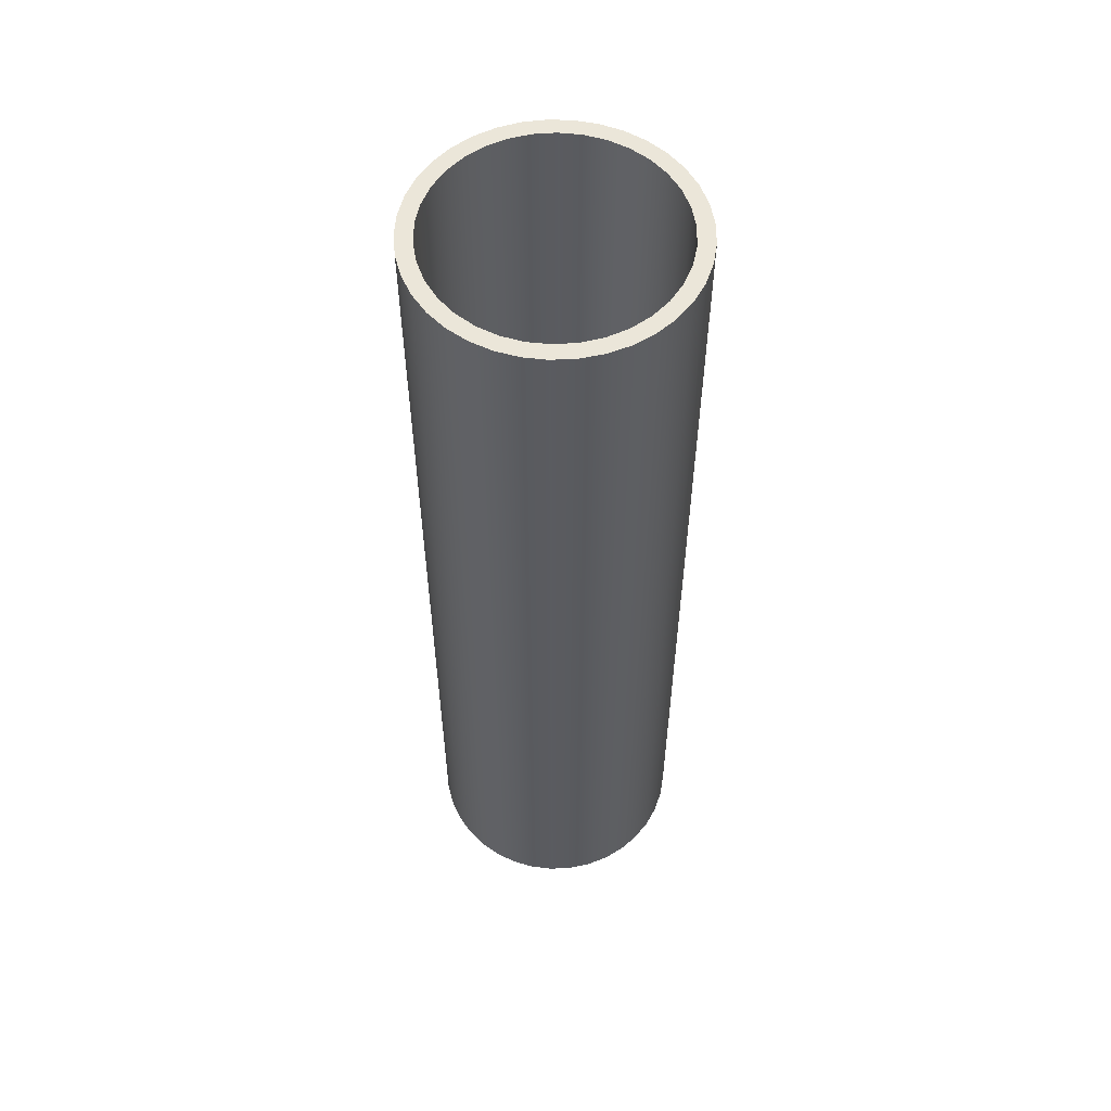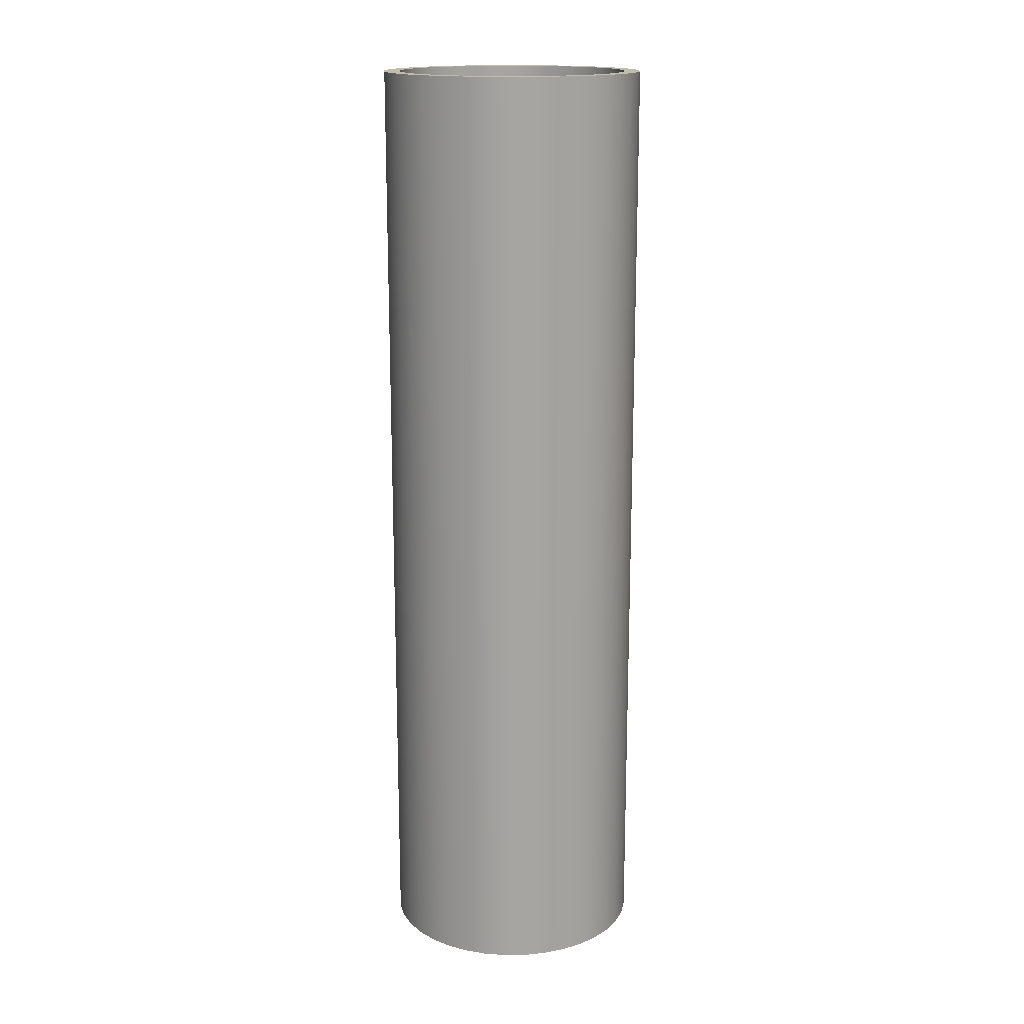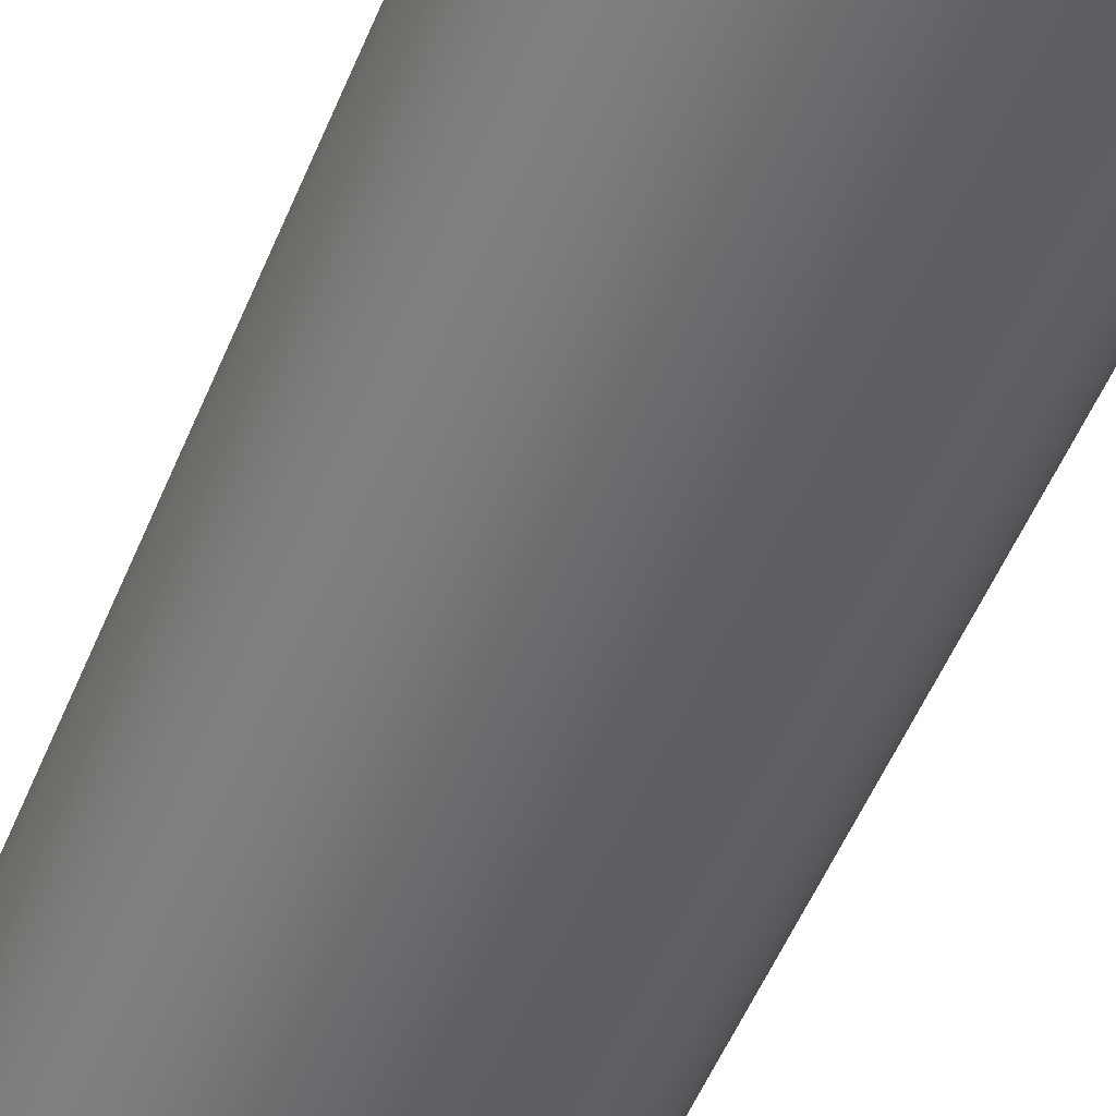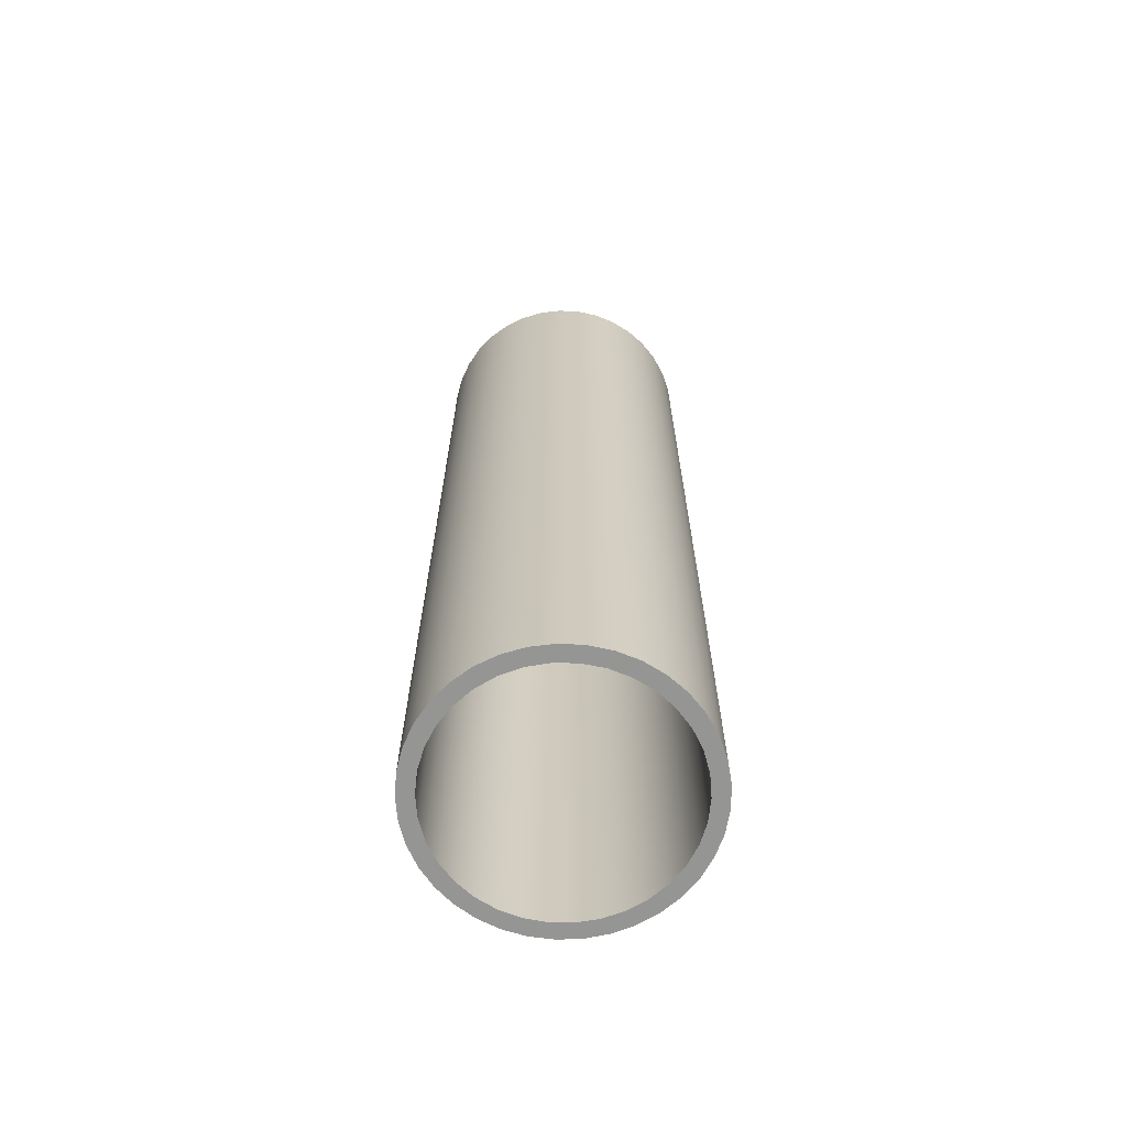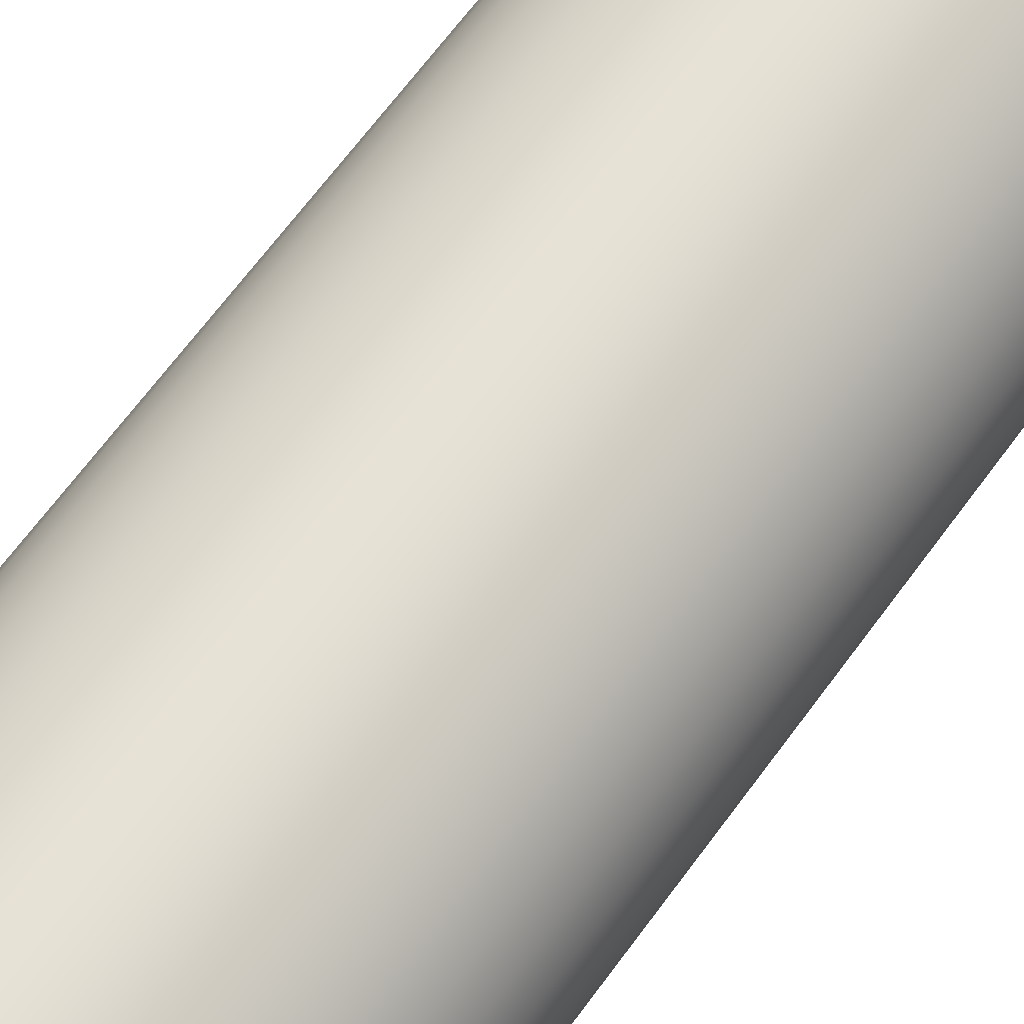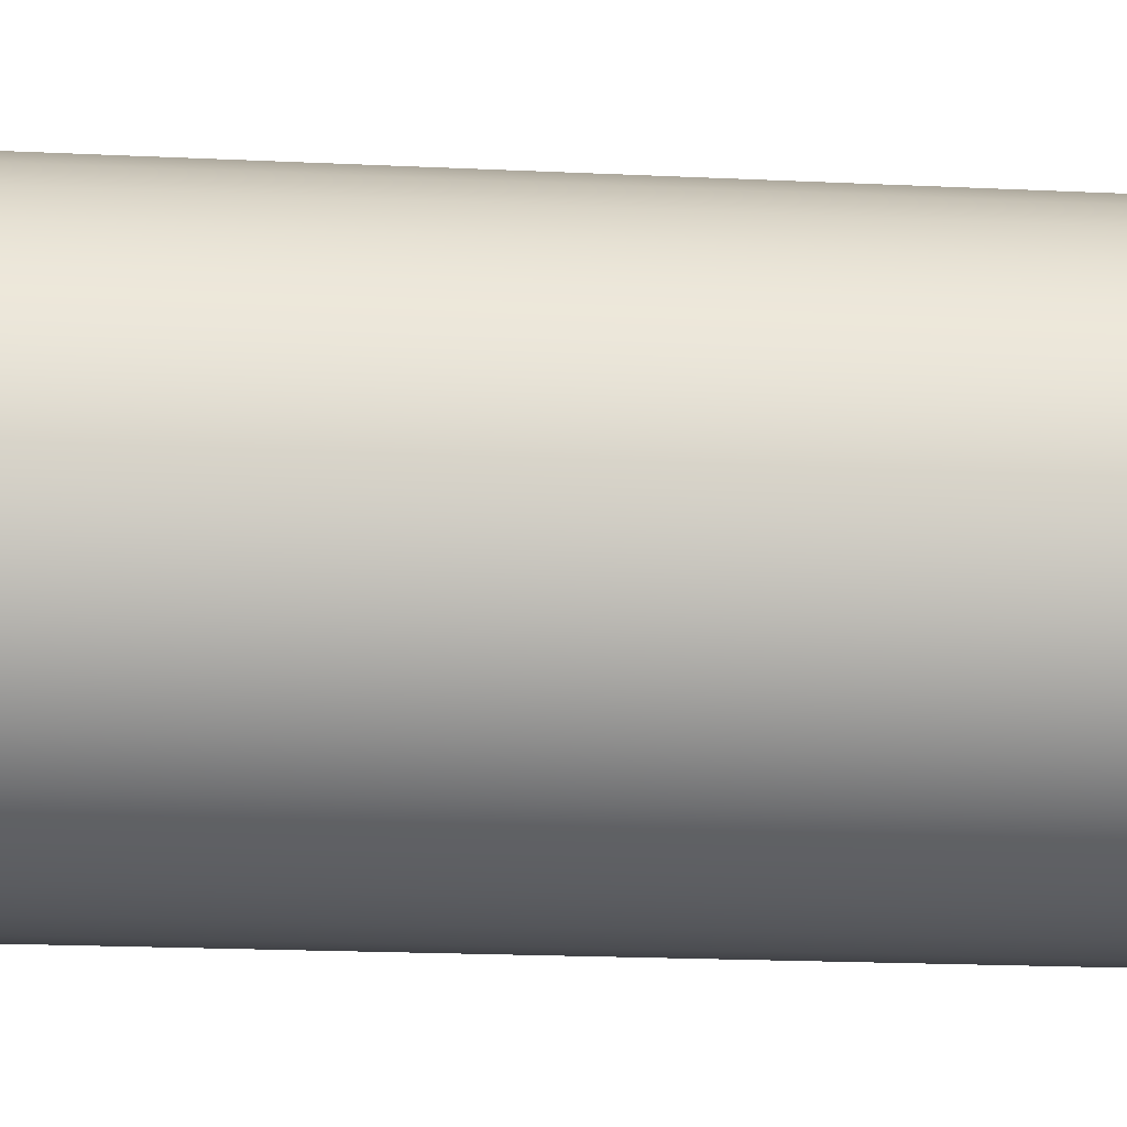
<metadata>
{"format":"obj","ext":"obj","renderer":"f3d","projection":"perspective","resolution":1024,"background":"white","views":[{"elev":56.5,"azim":165.1,"up":"+Y"},{"elev":16.5,"azim":69.3,"up":"+Y"},{"elev":-50.3,"azim":-21.4,"up":"+Z"},{"elev":-67.4,"azim":126.3,"up":"+Y"},{"elev":63.6,"azim":35.6,"up":"+Z"},{"elev":-13.4,"azim":-97.3,"up":"+Z"}]}
</metadata>
<code>
v -2.2 0 2.694e-16
v -2.163 0 0.4042
v -2.051 0 0.7947
v -1.87 0 1.158
v -1.626 0 1.482
v -1.326 0 1.756
v -0.9806 0 1.969
v -0.6021 0 2.116
v -0.203 0 2.191
v 0.203 0 2.191
v 0.6021 0 2.116
v 0.9806 0 1.969
v 1.326 0 1.756
v 1.626 0 1.482
v 1.87 0 1.158
v 2.051 0 0.7947
v 2.163 0 0.4042
v 2.2 0 0
v 2.163 0 -0.4042
v 2.051 0 -0.7947
v 1.87 0 -1.158
v 1.626 0 -1.482
v 1.326 0 -1.756
v 0.9806 0 -1.969
v 0.6021 0 -2.116
v 0.203 0 -2.191
v -0.203 0 -2.191
v -0.6021 0 -2.116
v -0.9806 0 -1.969
v -1.326 0 -1.756
v -1.626 0 -1.482
v -1.87 0 -1.158
v -2.051 0 -0.7947
v -2.163 0 -0.4042
v -2.5 0 3.062e-16
v -2.464 0 -0.4225
v -2.357 0 -0.8328
v -2.183 0 -1.219
v -1.945 0 -1.571
v -1.652 0 -1.877
v -1.311 0 -2.129
v -0.9321 0 -2.32
v -0.5267 0 -2.444
v -0.1061 0 -2.498
v 0.3175 0 -2.48
v 0.7321 0 -2.39
v 1.126 0 -2.232
v 1.487 0 -2.01
v 1.805 0 -1.73
v 2.071 0 -1.4
v 2.278 0 -1.03
v 2.419 0 -0.6299
v 2.491 0 -0.212
v 2.491 0 0.212
v 2.419 0 0.6299
v 2.278 0 1.03
v 2.071 0 1.4
v 1.805 0 1.73
v 1.487 0 2.01
v 1.126 0 2.232
v 0.7321 0 2.39
v 0.3175 0 2.48
v -0.1061 0 2.498
v -0.5267 0 2.444
v -0.9321 0 2.32
v -1.311 0 2.129
v -1.652 0 1.877
v -1.945 0 1.571
v -2.183 0 1.219
v -2.357 0 0.8328
v -2.464 0 0.4225
v -2.5 18 3.062e-16
v -2.464 18 -0.4225
v -2.357 18 -0.8328
v -2.183 18 -1.219
v -1.945 18 -1.571
v -1.652 18 -1.877
v -1.311 18 -2.129
v -0.9321 18 -2.32
v -0.5267 18 -2.444
v -0.1061 18 -2.498
v 0.3175 18 -2.48
v 0.7321 18 -2.39
v 1.126 18 -2.232
v 1.487 18 -2.01
v 1.805 18 -1.73
v 2.071 18 -1.4
v 2.278 18 -1.03
v 2.419 18 -0.6299
v 2.491 18 -0.212
v 2.491 18 0.212
v 2.419 18 0.6299
v 2.278 18 1.03
v 2.071 18 1.4
v 1.805 18 1.73
v 1.487 18 2.01
v 1.126 18 2.232
v 0.7321 18 2.39
v 0.3175 18 2.48
v -0.1061 18 2.498
v -0.5267 18 2.444
v -0.9321 18 2.32
v -1.311 18 2.129
v -1.652 18 1.877
v -1.945 18 1.571
v -2.183 18 1.219
v -2.357 18 0.8328
v -2.464 18 0.4225
v -2.5 0 3.062e-16
v -2.464 0 0.4225
v -2.357 0 0.8328
v -2.183 0 1.219
v -1.945 0 1.571
v -1.652 0 1.877
v -1.311 0 2.129
v -0.9321 0 2.32
v -0.5267 0 2.444
v -0.1061 0 2.498
v 0.3175 0 2.48
v 0.7321 0 2.39
v 1.126 0 2.232
v 1.487 0 2.01
v 1.805 0 1.73
v 2.071 0 1.4
v 2.278 0 1.03
v 2.419 0 0.6299
v 2.491 0 0.212
v 2.491 0 -0.212
v 2.419 0 -0.6299
v 2.278 0 -1.03
v 2.071 0 -1.4
v 1.805 0 -1.73
v 1.487 0 -2.01
v 1.126 0 -2.232
v 0.7321 0 -2.39
v 0.3175 0 -2.48
v -0.1061 0 -2.498
v -0.5267 0 -2.444
v -0.9321 0 -2.32
v -1.311 0 -2.129
v -1.652 0 -1.877
v -1.945 0 -1.571
v -2.183 0 -1.219
v -2.357 0 -0.8328
v -2.464 0 -0.4225
v -2.5 0 3.062e-16
v -2.5 18 3.062e-16
v -2.2 18 2.694e-16
v -2.163 18 0.4042
v -2.051 18 0.7947
v -1.87 18 1.158
v -1.626 18 1.482
v -1.326 18 1.756
v -0.9806 18 1.969
v -0.6021 18 2.116
v -0.203 18 2.191
v 0.203 18 2.191
v 0.6021 18 2.116
v 0.9806 18 1.969
v 1.326 18 1.756
v 1.626 18 1.482
v 1.87 18 1.158
v 2.051 18 0.7947
v 2.163 18 0.4042
v 2.2 18 0
v 2.163 18 -0.4042
v 2.051 18 -0.7947
v 1.87 18 -1.158
v 1.626 18 -1.482
v 1.326 18 -1.756
v 0.9806 18 -1.969
v 0.6021 18 -2.116
v 0.203 18 -2.191
v -0.203 18 -2.191
v -0.6021 18 -2.116
v -0.9806 18 -1.969
v -1.326 18 -1.756
v -1.626 18 -1.482
v -1.87 18 -1.158
v -2.051 18 -0.7947
v -2.163 18 -0.4042
v -2.2 0 2.694e-16
v -2.163 0 -0.4042
v -2.051 0 -0.7947
v -1.87 0 -1.158
v -1.626 0 -1.482
v -1.326 0 -1.756
v -0.9806 0 -1.969
v -0.6021 0 -2.116
v -0.203 0 -2.191
v 0.203 0 -2.191
v 0.6021 0 -2.116
v 0.9806 0 -1.969
v 1.326 0 -1.756
v 1.626 0 -1.482
v 1.87 0 -1.158
v 2.051 0 -0.7947
v 2.163 0 -0.4042
v 2.2 0 0
v 2.163 0 0.4042
v 2.051 0 0.7947
v 1.87 0 1.158
v 1.626 0 1.482
v 1.326 0 1.756
v 0.9806 0 1.969
v 0.6021 0 2.116
v 0.203 0 2.191
v -0.203 0 2.191
v -0.6021 0 2.116
v -0.9806 0 1.969
v -1.326 0 1.756
v -1.626 0 1.482
v -1.87 0 1.158
v -2.051 0 0.7947
v -2.163 0 0.4042
v -2.2 18 2.694e-16
v -2.2 0 2.694e-16
v -2.2 18 2.694e-16
v -2.163 18 -0.4042
v -2.051 18 -0.7947
v -1.87 18 -1.158
v -1.626 18 -1.482
v -1.326 18 -1.756
v -0.9806 18 -1.969
v -0.6021 18 -2.116
v -0.203 18 -2.191
v 0.203 18 -2.191
v 0.6021 18 -2.116
v 0.9806 18 -1.969
v 1.326 18 -1.756
v 1.626 18 -1.482
v 1.87 18 -1.158
v 2.051 18 -0.7947
v 2.163 18 -0.4042
v 2.2 18 0
v 2.163 18 0.4042
v 2.051 18 0.7947
v 1.87 18 1.158
v 1.626 18 1.482
v 1.326 18 1.756
v 0.9806 18 1.969
v 0.6021 18 2.116
v 0.203 18 2.191
v -0.203 18 2.191
v -0.6021 18 2.116
v -0.9806 18 1.969
v -1.326 18 1.756
v -1.626 18 1.482
v -1.87 18 1.158
v -2.051 18 0.7947
v -2.163 18 0.4042
v -2.5 18 3.062e-16
v -2.464 18 0.4225
v -2.357 18 0.8328
v -2.183 18 1.219
v -1.945 18 1.571
v -1.652 18 1.877
v -1.311 18 2.129
v -0.9321 18 2.32
v -0.5267 18 2.444
v -0.1061 18 2.498
v 0.3175 18 2.48
v 0.7321 18 2.39
v 1.126 18 2.232
v 1.487 18 2.01
v 1.805 18 1.73
v 2.071 18 1.4
v 2.278 18 1.03
v 2.419 18 0.6299
v 2.491 18 0.212
v 2.491 18 -0.212
v 2.419 18 -0.6299
v 2.278 18 -1.03
v 2.071 18 -1.4
v 1.805 18 -1.73
v 1.487 18 -2.01
v 1.126 18 -2.232
v 0.7321 18 -2.39
v 0.3175 18 -2.48
v -0.1061 18 -2.498
v -0.5267 18 -2.444
v -0.9321 18 -2.32
v -1.311 18 -2.129
v -1.652 18 -1.877
v -1.945 18 -1.571
v -2.183 18 -1.219
v -2.357 18 -0.8328
v -2.464 18 -0.4225
f 2 71 1
f 1 71 35
f 1 35 36
f 71 2 70
f 70 2 3
f 70 3 69
f 69 3 4
f 69 4 68
f 68 4 5
f 68 5 67
f 67 5 6
f 67 6 66
f 66 6 7
f 66 7 65
f 65 7 8
f 65 8 64
f 64 8 9
f 64 9 63
f 63 9 10
f 63 10 62
f 62 10 11
f 62 11 61
f 61 11 12
f 61 12 60
f 60 12 59
f 59 12 13
f 59 13 58
f 58 13 14
f 58 14 57
f 57 14 15
f 57 15 56
f 56 15 16
f 56 16 55
f 55 16 17
f 55 17 54
f 54 17 18
f 54 18 53
f 53 18 19
f 53 19 52
f 52 19 20
f 52 20 51
f 51 20 21
f 51 21 50
f 50 21 22
f 50 22 49
f 49 22 23
f 49 23 48
f 48 23 24
f 48 24 47
f 47 24 46
f 46 24 25
f 46 25 45
f 45 25 26
f 45 26 44
f 44 26 27
f 44 27 43
f 43 27 28
f 43 28 42
f 42 28 29
f 42 29 41
f 41 29 30
f 41 30 40
f 40 30 31
f 40 31 39
f 39 31 32
f 39 32 38
f 38 32 33
f 38 33 37
f 37 33 34
f 37 34 36
f 36 34 1
f 73 145 72
f 72 145 146
f 147 109 108
f 108 109 110
f 108 110 107
f 107 110 111
f 107 111 106
f 106 111 112
f 106 112 105
f 105 112 113
f 105 113 104
f 104 113 114
f 104 114 103
f 103 114 115
f 103 115 102
f 102 115 116
f 102 116 101
f 101 116 117
f 101 117 100
f 100 117 118
f 100 118 99
f 99 118 119
f 99 119 98
f 98 119 120
f 98 120 97
f 97 120 121
f 97 121 96
f 96 121 122
f 96 122 95
f 95 122 123
f 95 123 94
f 94 123 124
f 94 124 93
f 93 124 125
f 93 125 92
f 92 125 126
f 92 126 91
f 91 126 127
f 91 127 90
f 90 127 128
f 90 128 89
f 89 128 129
f 89 129 88
f 88 129 130
f 88 130 87
f 87 130 131
f 87 131 86
f 86 131 132
f 86 132 85
f 85 132 133
f 85 133 84
f 84 133 134
f 84 134 83
f 83 134 135
f 83 135 82
f 82 135 136
f 82 136 81
f 81 136 137
f 81 137 80
f 80 137 138
f 80 138 79
f 79 138 139
f 79 139 78
f 78 139 140
f 78 140 77
f 77 140 141
f 77 141 76
f 76 141 142
f 76 142 75
f 75 142 143
f 75 143 74
f 74 143 144
f 74 144 73
f 73 144 145
f 149 215 148
f 148 215 217
f 216 182 181
f 181 182 183
f 181 183 180
f 180 183 184
f 180 184 179
f 179 184 185
f 179 185 178
f 178 185 186
f 178 186 177
f 177 186 187
f 177 187 176
f 176 187 188
f 176 188 175
f 175 188 189
f 175 189 174
f 174 189 190
f 174 190 173
f 173 190 191
f 173 191 172
f 172 191 192
f 172 192 171
f 171 192 193
f 171 193 170
f 170 193 194
f 170 194 169
f 169 194 195
f 169 195 168
f 168 195 196
f 168 196 167
f 167 196 197
f 167 197 166
f 166 197 198
f 166 198 165
f 165 198 199
f 165 199 164
f 164 199 200
f 164 200 163
f 163 200 201
f 163 201 162
f 162 201 202
f 162 202 161
f 161 202 203
f 161 203 160
f 160 203 204
f 160 204 159
f 159 204 205
f 159 205 158
f 158 205 206
f 158 206 157
f 157 206 207
f 157 207 156
f 156 207 208
f 156 208 155
f 155 208 209
f 155 209 154
f 154 209 210
f 154 210 153
f 153 210 211
f 153 211 152
f 152 211 212
f 152 212 151
f 151 212 213
f 151 213 150
f 150 213 214
f 150 214 149
f 149 214 215
f 219 288 218
f 218 288 252
f 218 252 253
f 288 219 287
f 287 219 220
f 287 220 286
f 286 220 221
f 286 221 285
f 285 221 222
f 285 222 284
f 284 222 223
f 284 223 283
f 283 223 224
f 283 224 282
f 282 224 225
f 282 225 281
f 281 225 226
f 281 226 280
f 280 226 227
f 280 227 279
f 279 227 228
f 279 228 278
f 278 228 229
f 278 229 277
f 277 229 276
f 276 229 230
f 276 230 275
f 275 230 231
f 275 231 274
f 274 231 232
f 274 232 273
f 273 232 233
f 273 233 272
f 272 233 234
f 272 234 271
f 271 234 235
f 271 235 270
f 270 235 236
f 270 236 269
f 269 236 237
f 269 237 268
f 268 237 238
f 268 238 267
f 267 238 239
f 267 239 266
f 266 239 240
f 266 240 265
f 265 240 241
f 265 241 264
f 264 241 263
f 263 241 242
f 263 242 262
f 262 242 243
f 262 243 261
f 261 243 244
f 261 244 260
f 260 244 245
f 260 245 259
f 259 245 246
f 259 246 258
f 258 246 247
f 258 247 257
f 257 247 248
f 257 248 256
f 256 248 249
f 256 249 255
f 255 249 250
f 255 250 254
f 254 250 251
f 254 251 253
f 253 251 218

</code>
